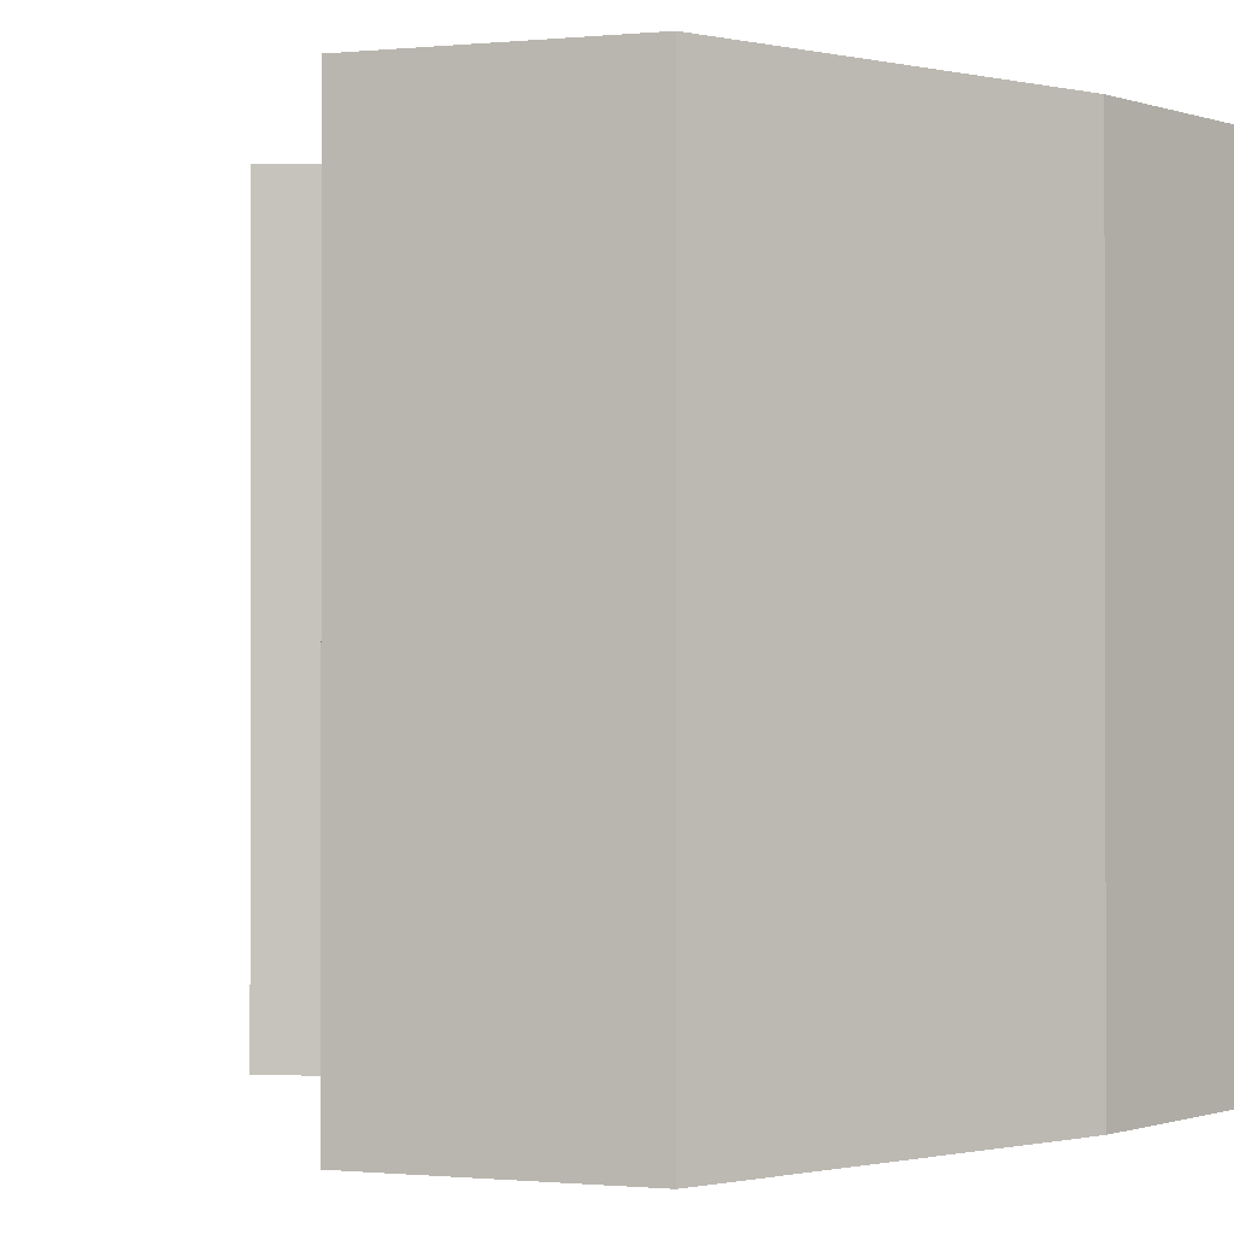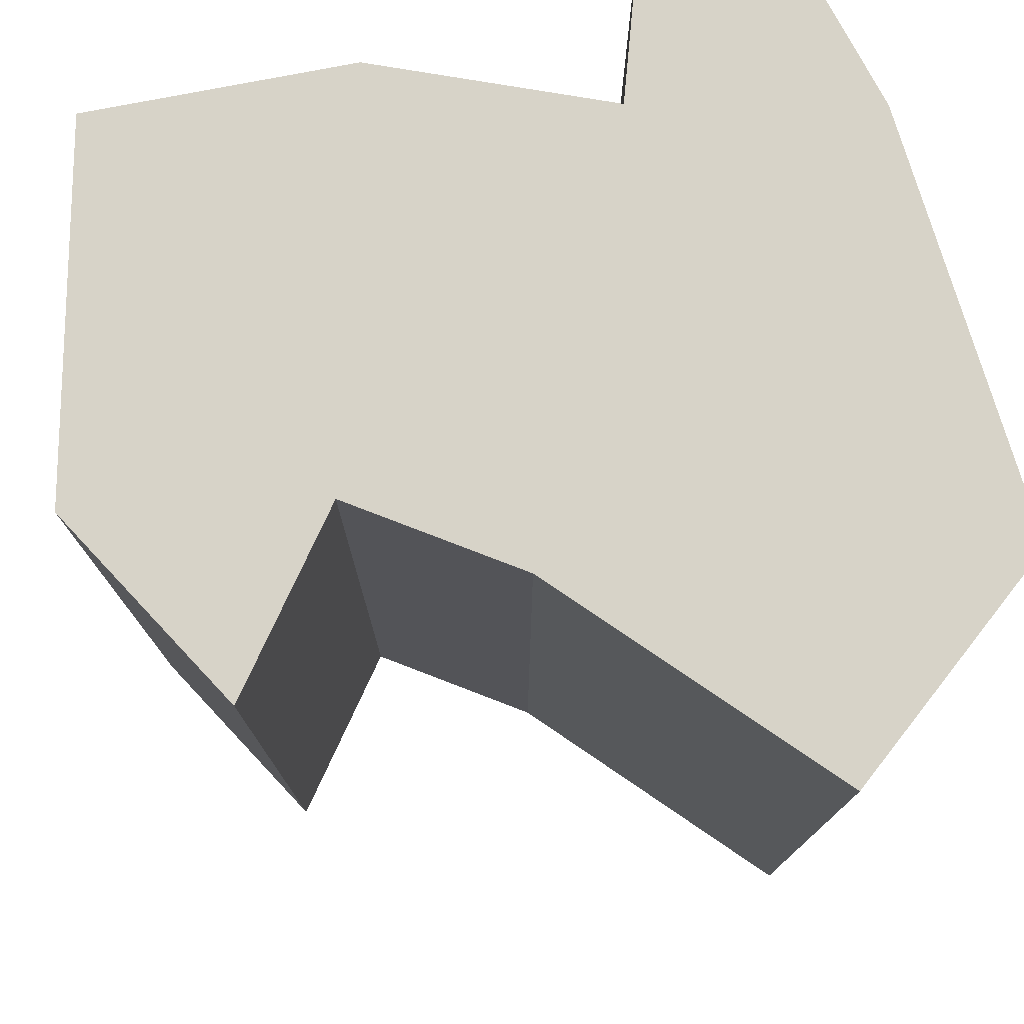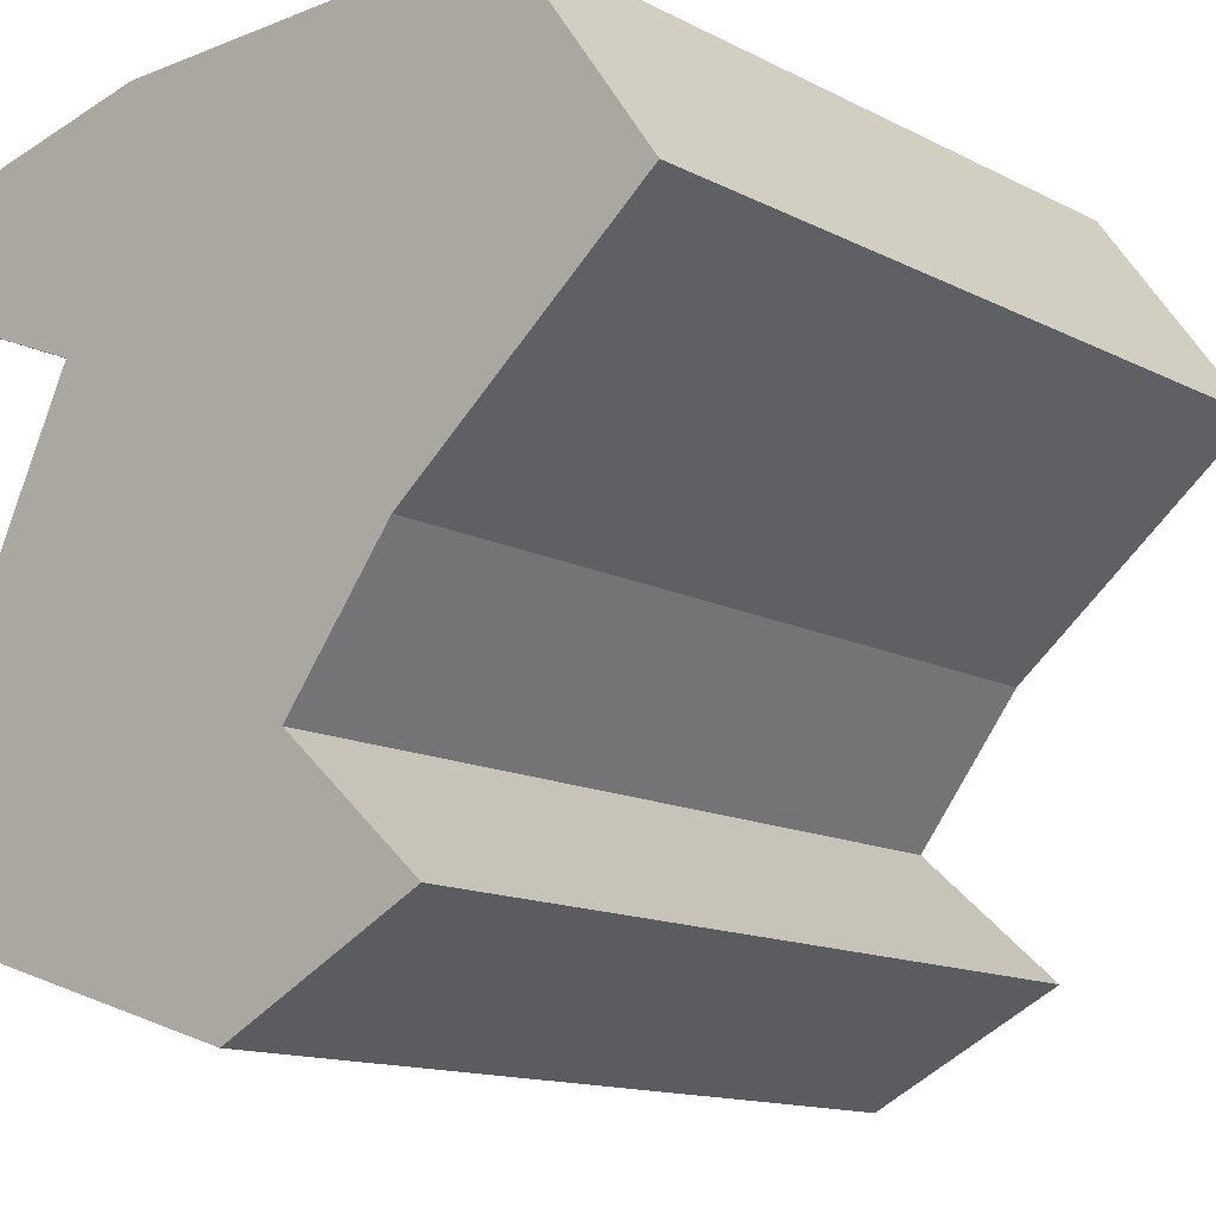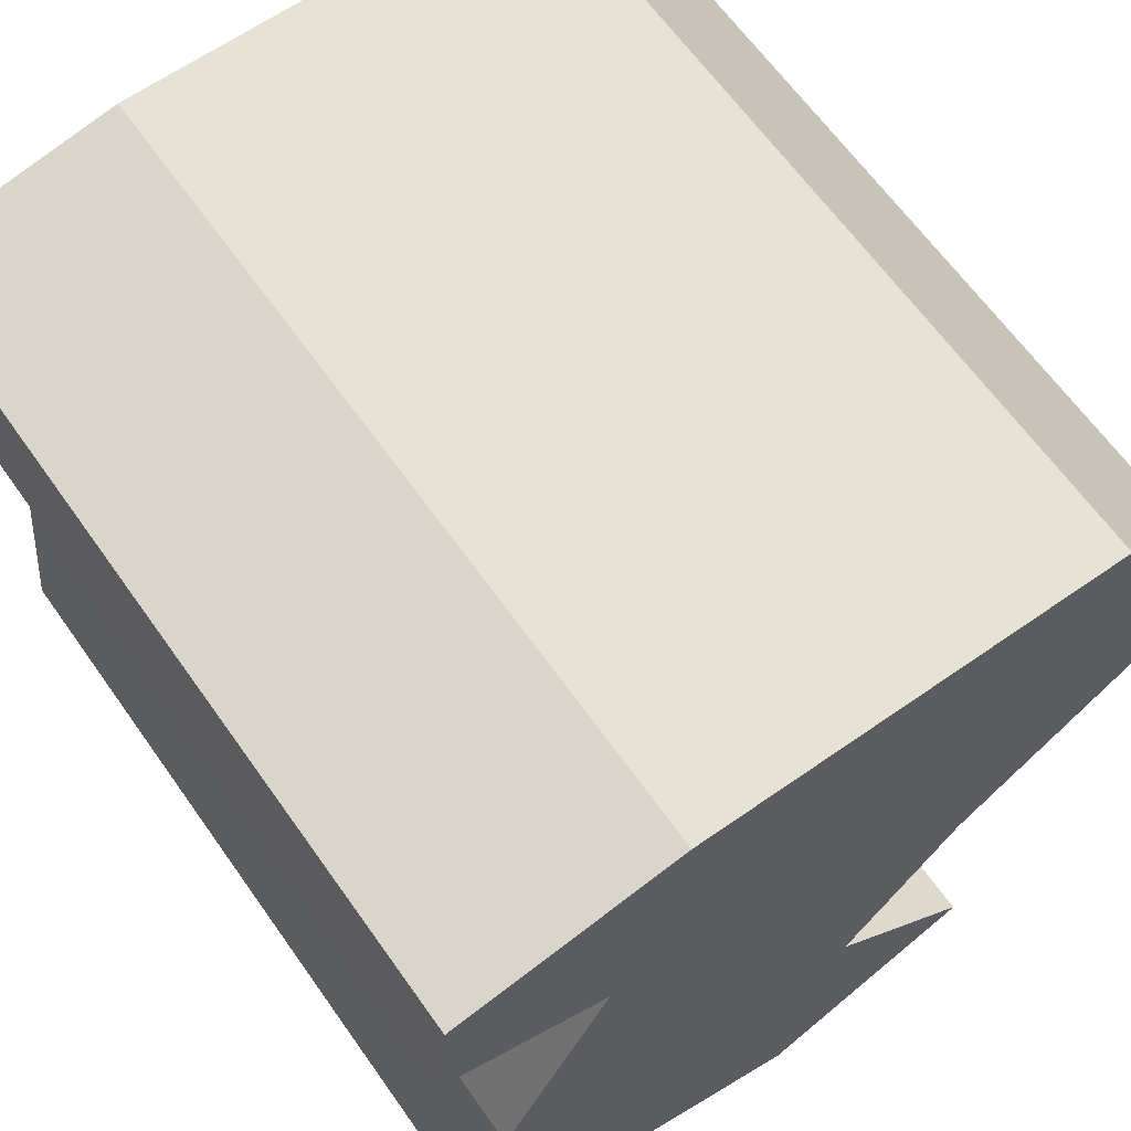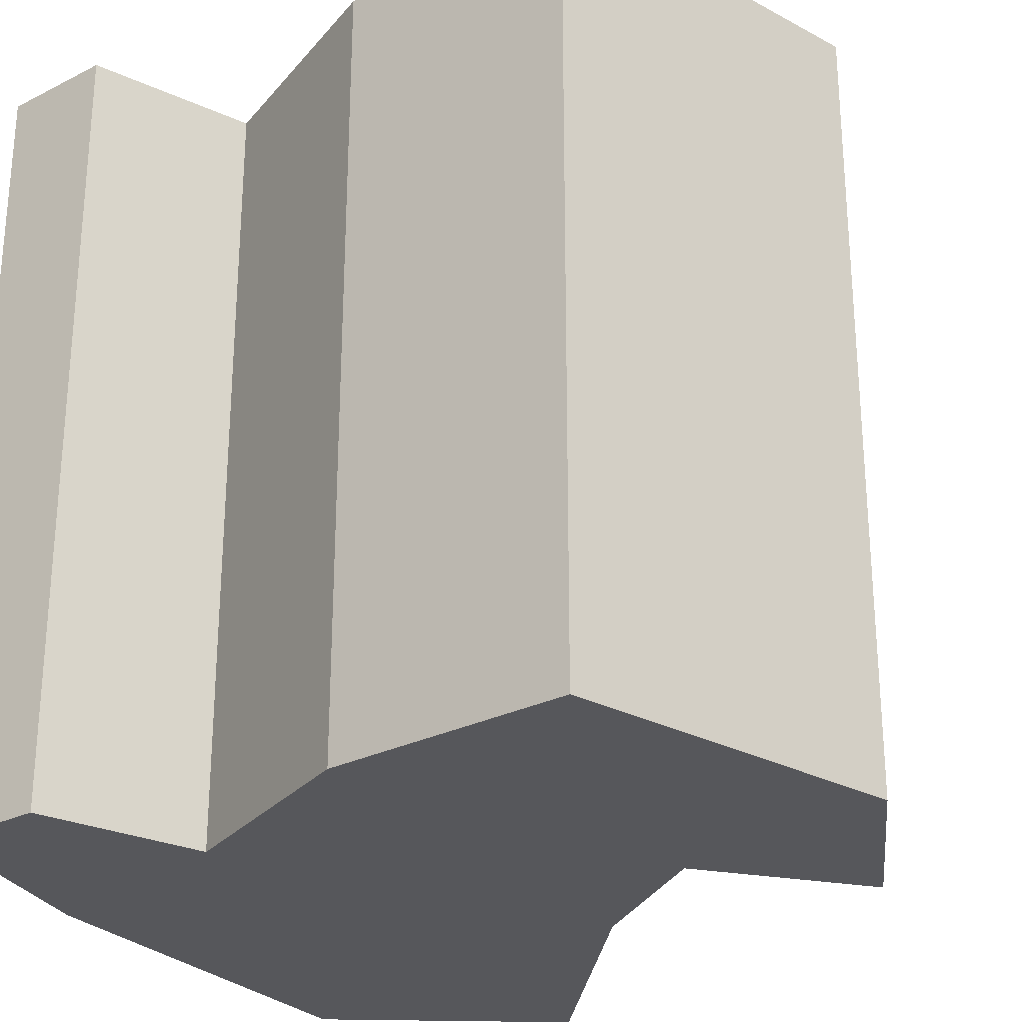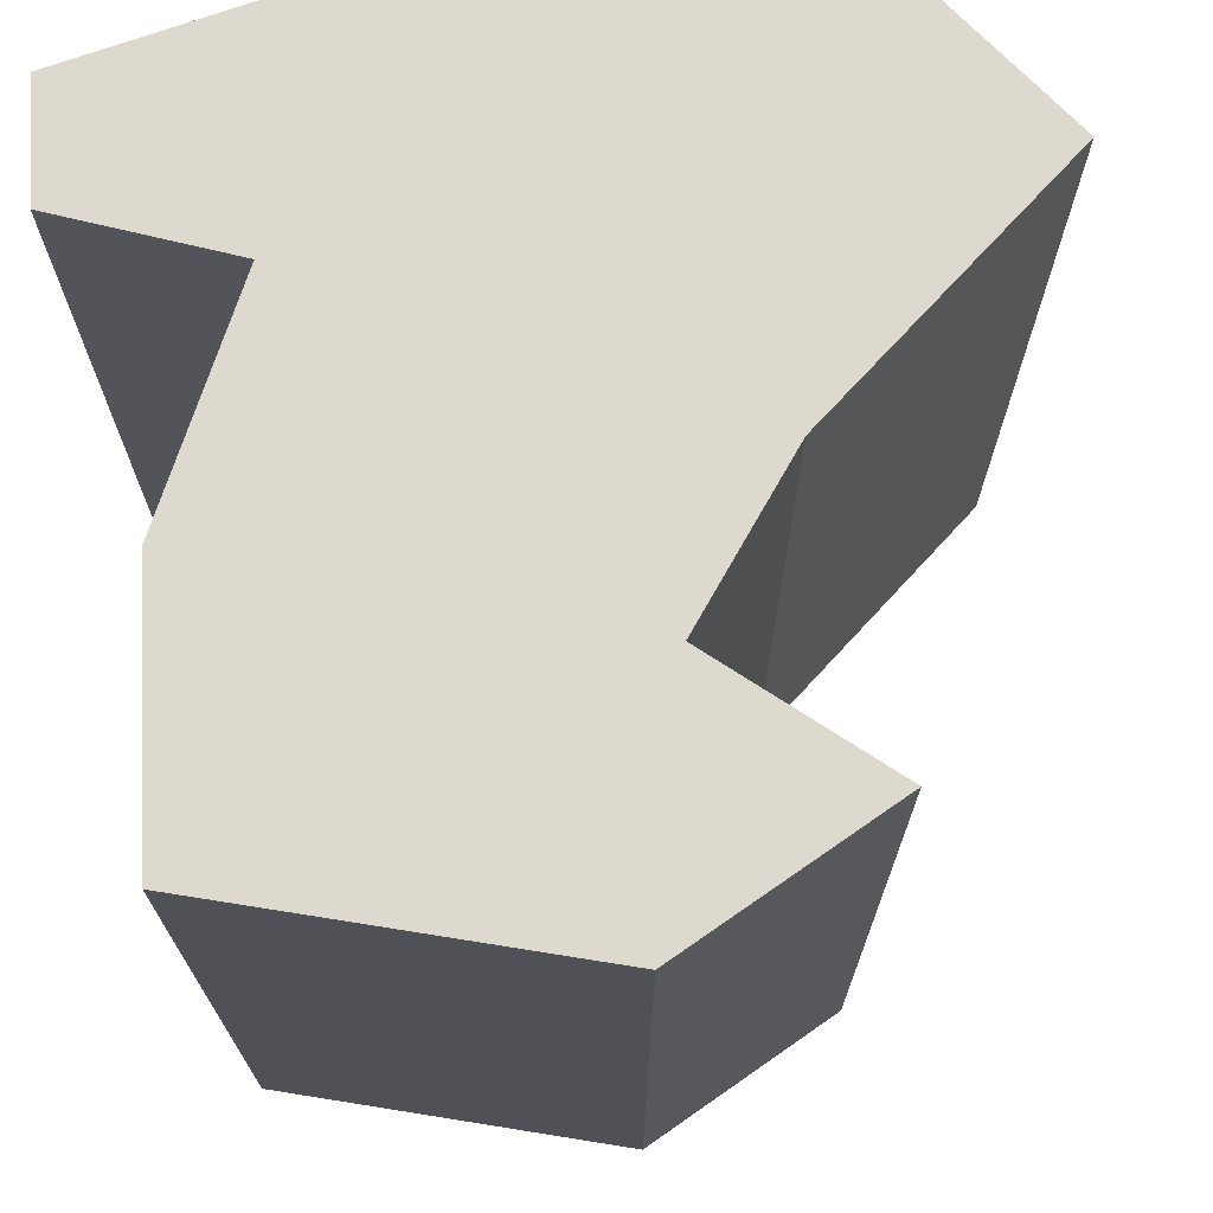
<metadata>
{"format":"obj","ext":"obj","renderer":"f3d","projection":"perspective","resolution":1024,"background":"white","views":[{"elev":-0.7,"azim":143.3,"up":"+Z"},{"elev":77.2,"azim":73.1,"up":"+Z"},{"elev":-13.6,"azim":41.4,"up":"+Y"},{"elev":64.0,"azim":-35.2,"up":"+Y"},{"elev":-27.1,"azim":-57.5,"up":"+Z"},{"elev":71.4,"azim":-8.6,"up":"+Z"}]}
</metadata>
<code>
v 0.6184 1 1
v 1 0.4546 1
v 0.3585 -0.06223 1
v 0.0803 -0.4183 1
v 0.4477 -0.7459 1
v -0.06594 -1 1
v -0.9268 -0.7252 1
v -0.8607 -0.09075 1
v -0.5968 0.4399 1
v -1 0.605 1
v -0.9723 0.892 1
v -0.4245 1 1
v 0.6184 1 -1
v 1 0.4546 -1
v 0.3585 -0.06223 -1
v 0.0803 -0.4183 -1
v 0.4477 -0.7459 -1
v -0.06594 -1 -1
v -0.9268 -0.7252 -1
v -0.8607 -0.09075 -1
v -0.5968 0.4399 -1
v -1 0.605 -1
v -0.9723 0.892 -1
v -0.4245 1 -1
f 4 6 5
f 7 6 4
f 1 3 2
f 3 1 9
f 8 4 3
f 9 8 3
f 1 12 9
f 12 11 9
f 10 9 11
f 8 7 4
f 17 18 16
f 16 18 19
f 14 15 13
f 21 13 15
f 15 16 20
f 15 20 21
f 21 24 13
f 21 23 24
f 23 21 22
f 16 19 20
f 14 13 2
f 2 13 1
f 15 14 3
f 3 14 2
f 16 15 4
f 4 15 3
f 17 16 5
f 5 16 4
f 18 17 6
f 6 17 5
f 19 18 7
f 7 18 6
f 20 19 8
f 8 19 7
f 21 20 9
f 9 20 8
f 22 21 10
f 10 21 9
f 23 22 11
f 11 22 10
f 13 24 1
f 1 24 12
f 24 23 12
f 12 23 11

</code>
